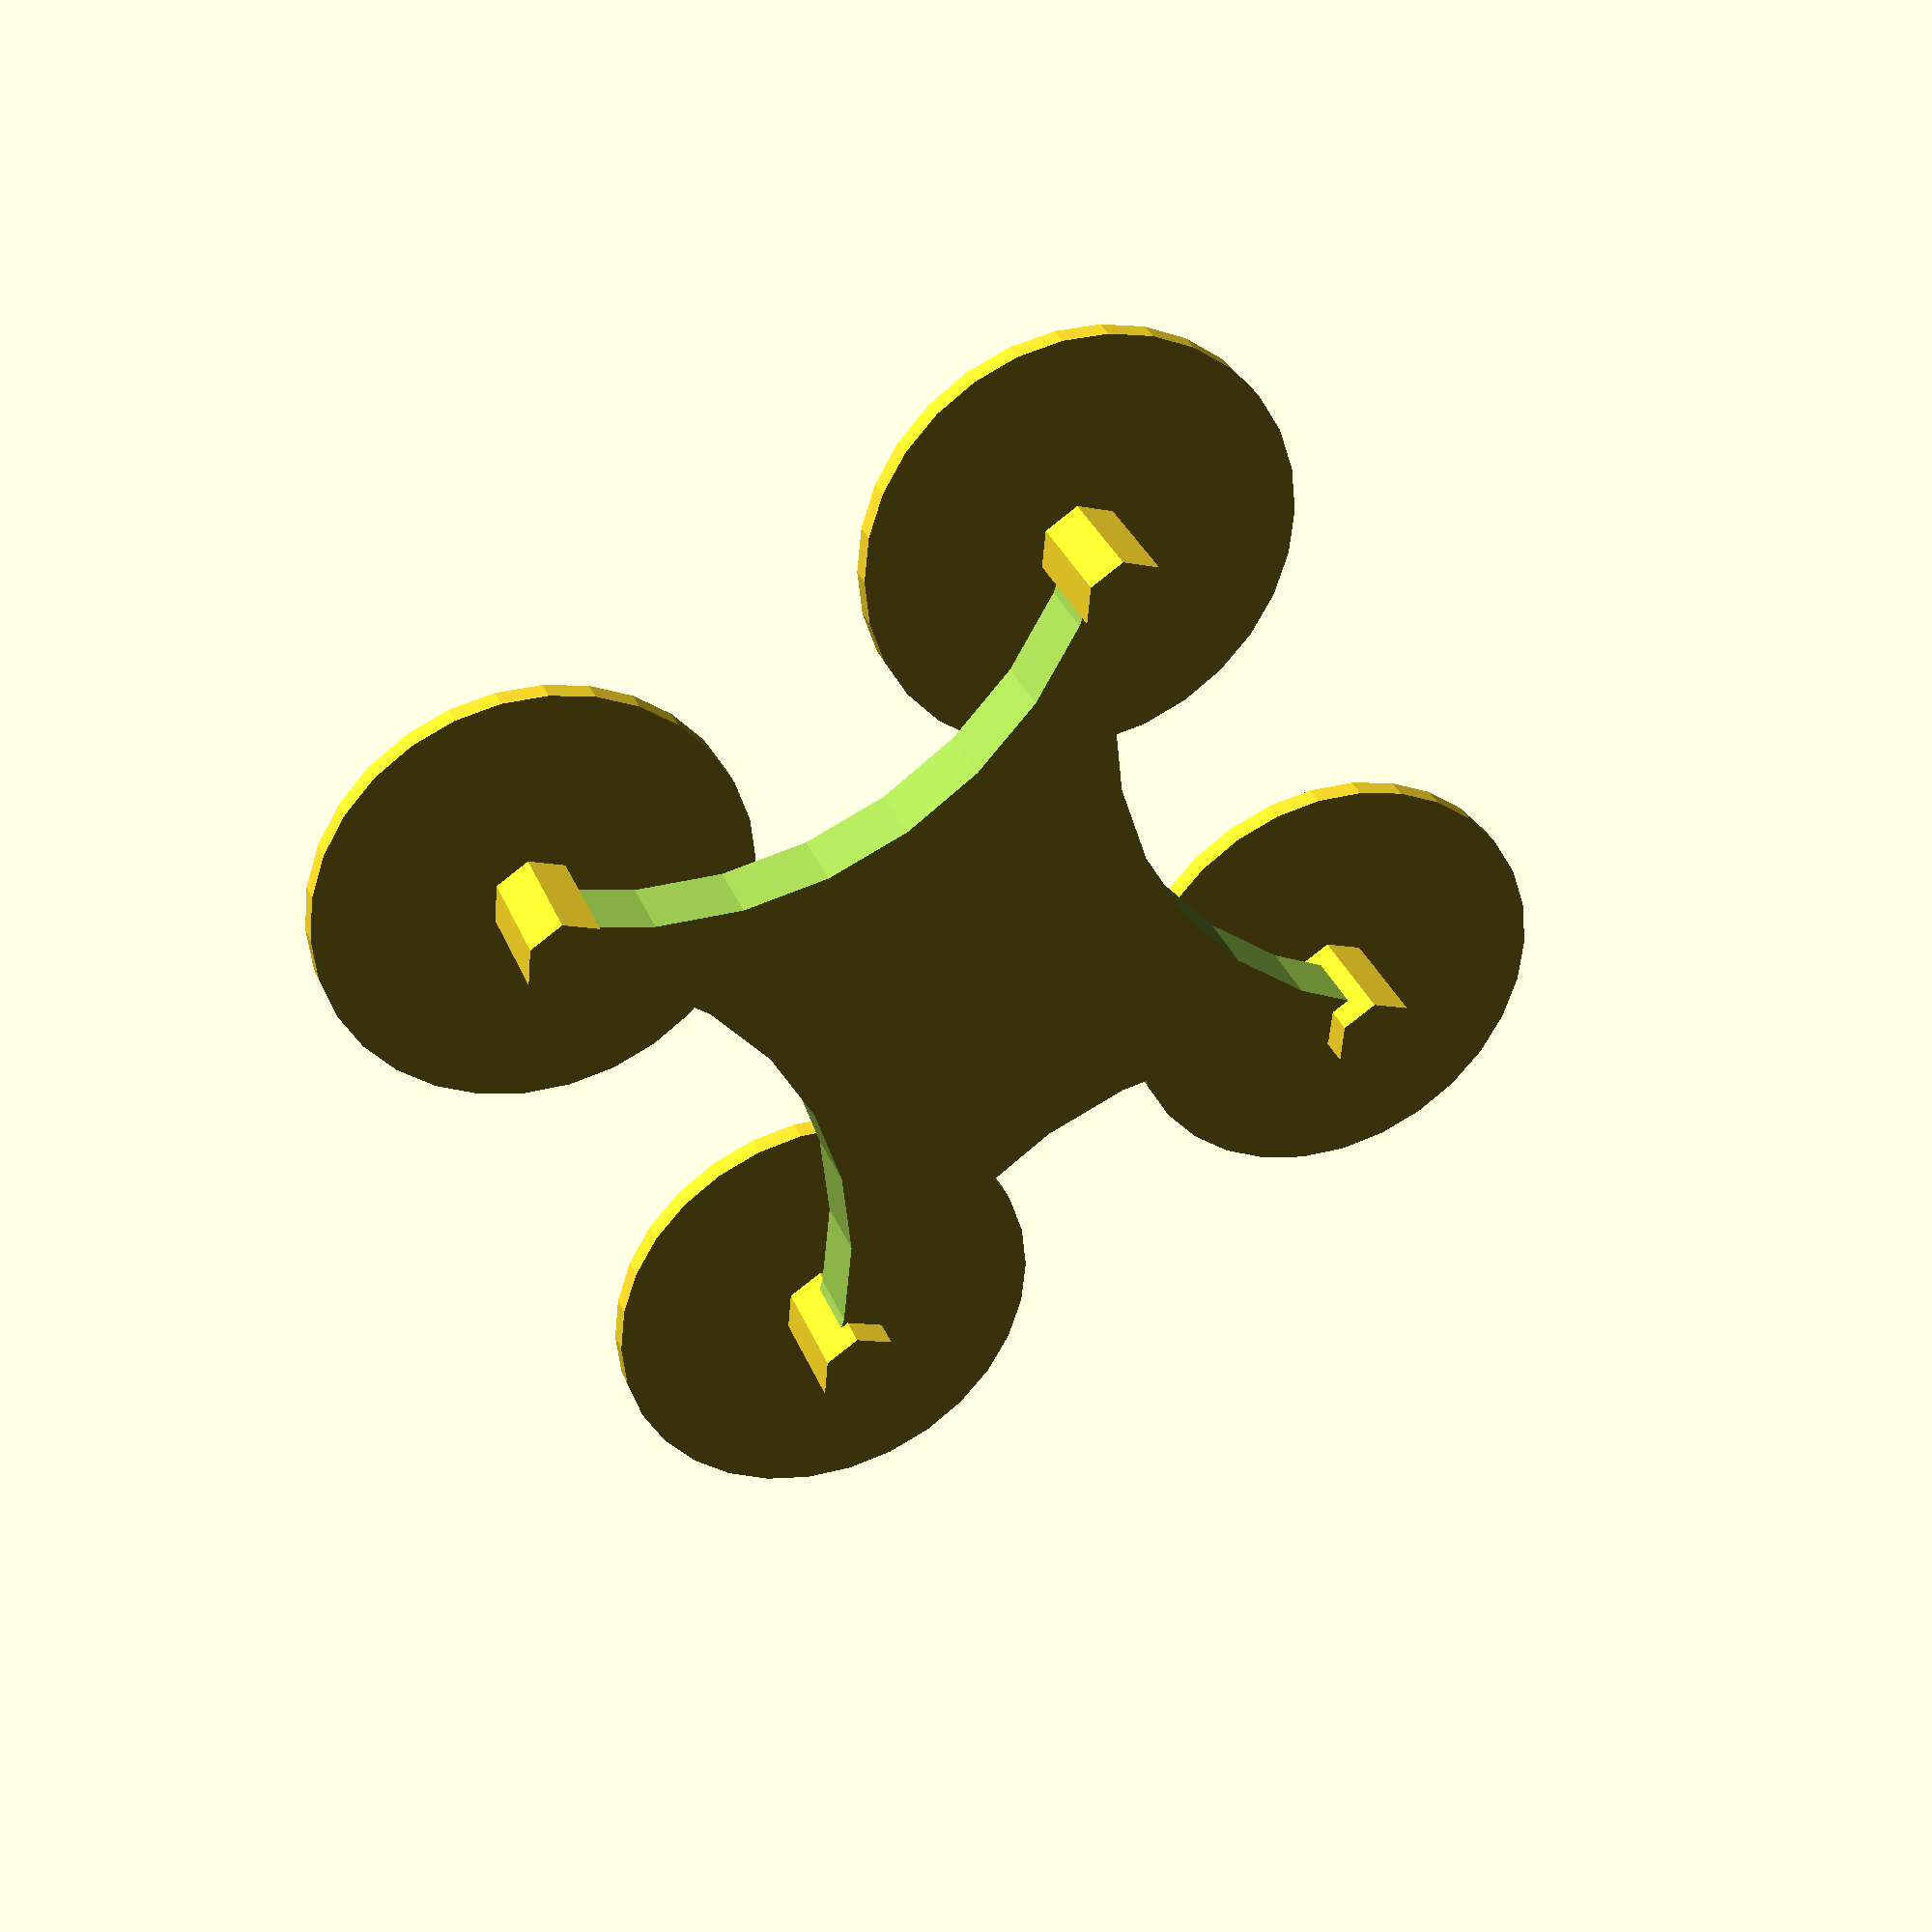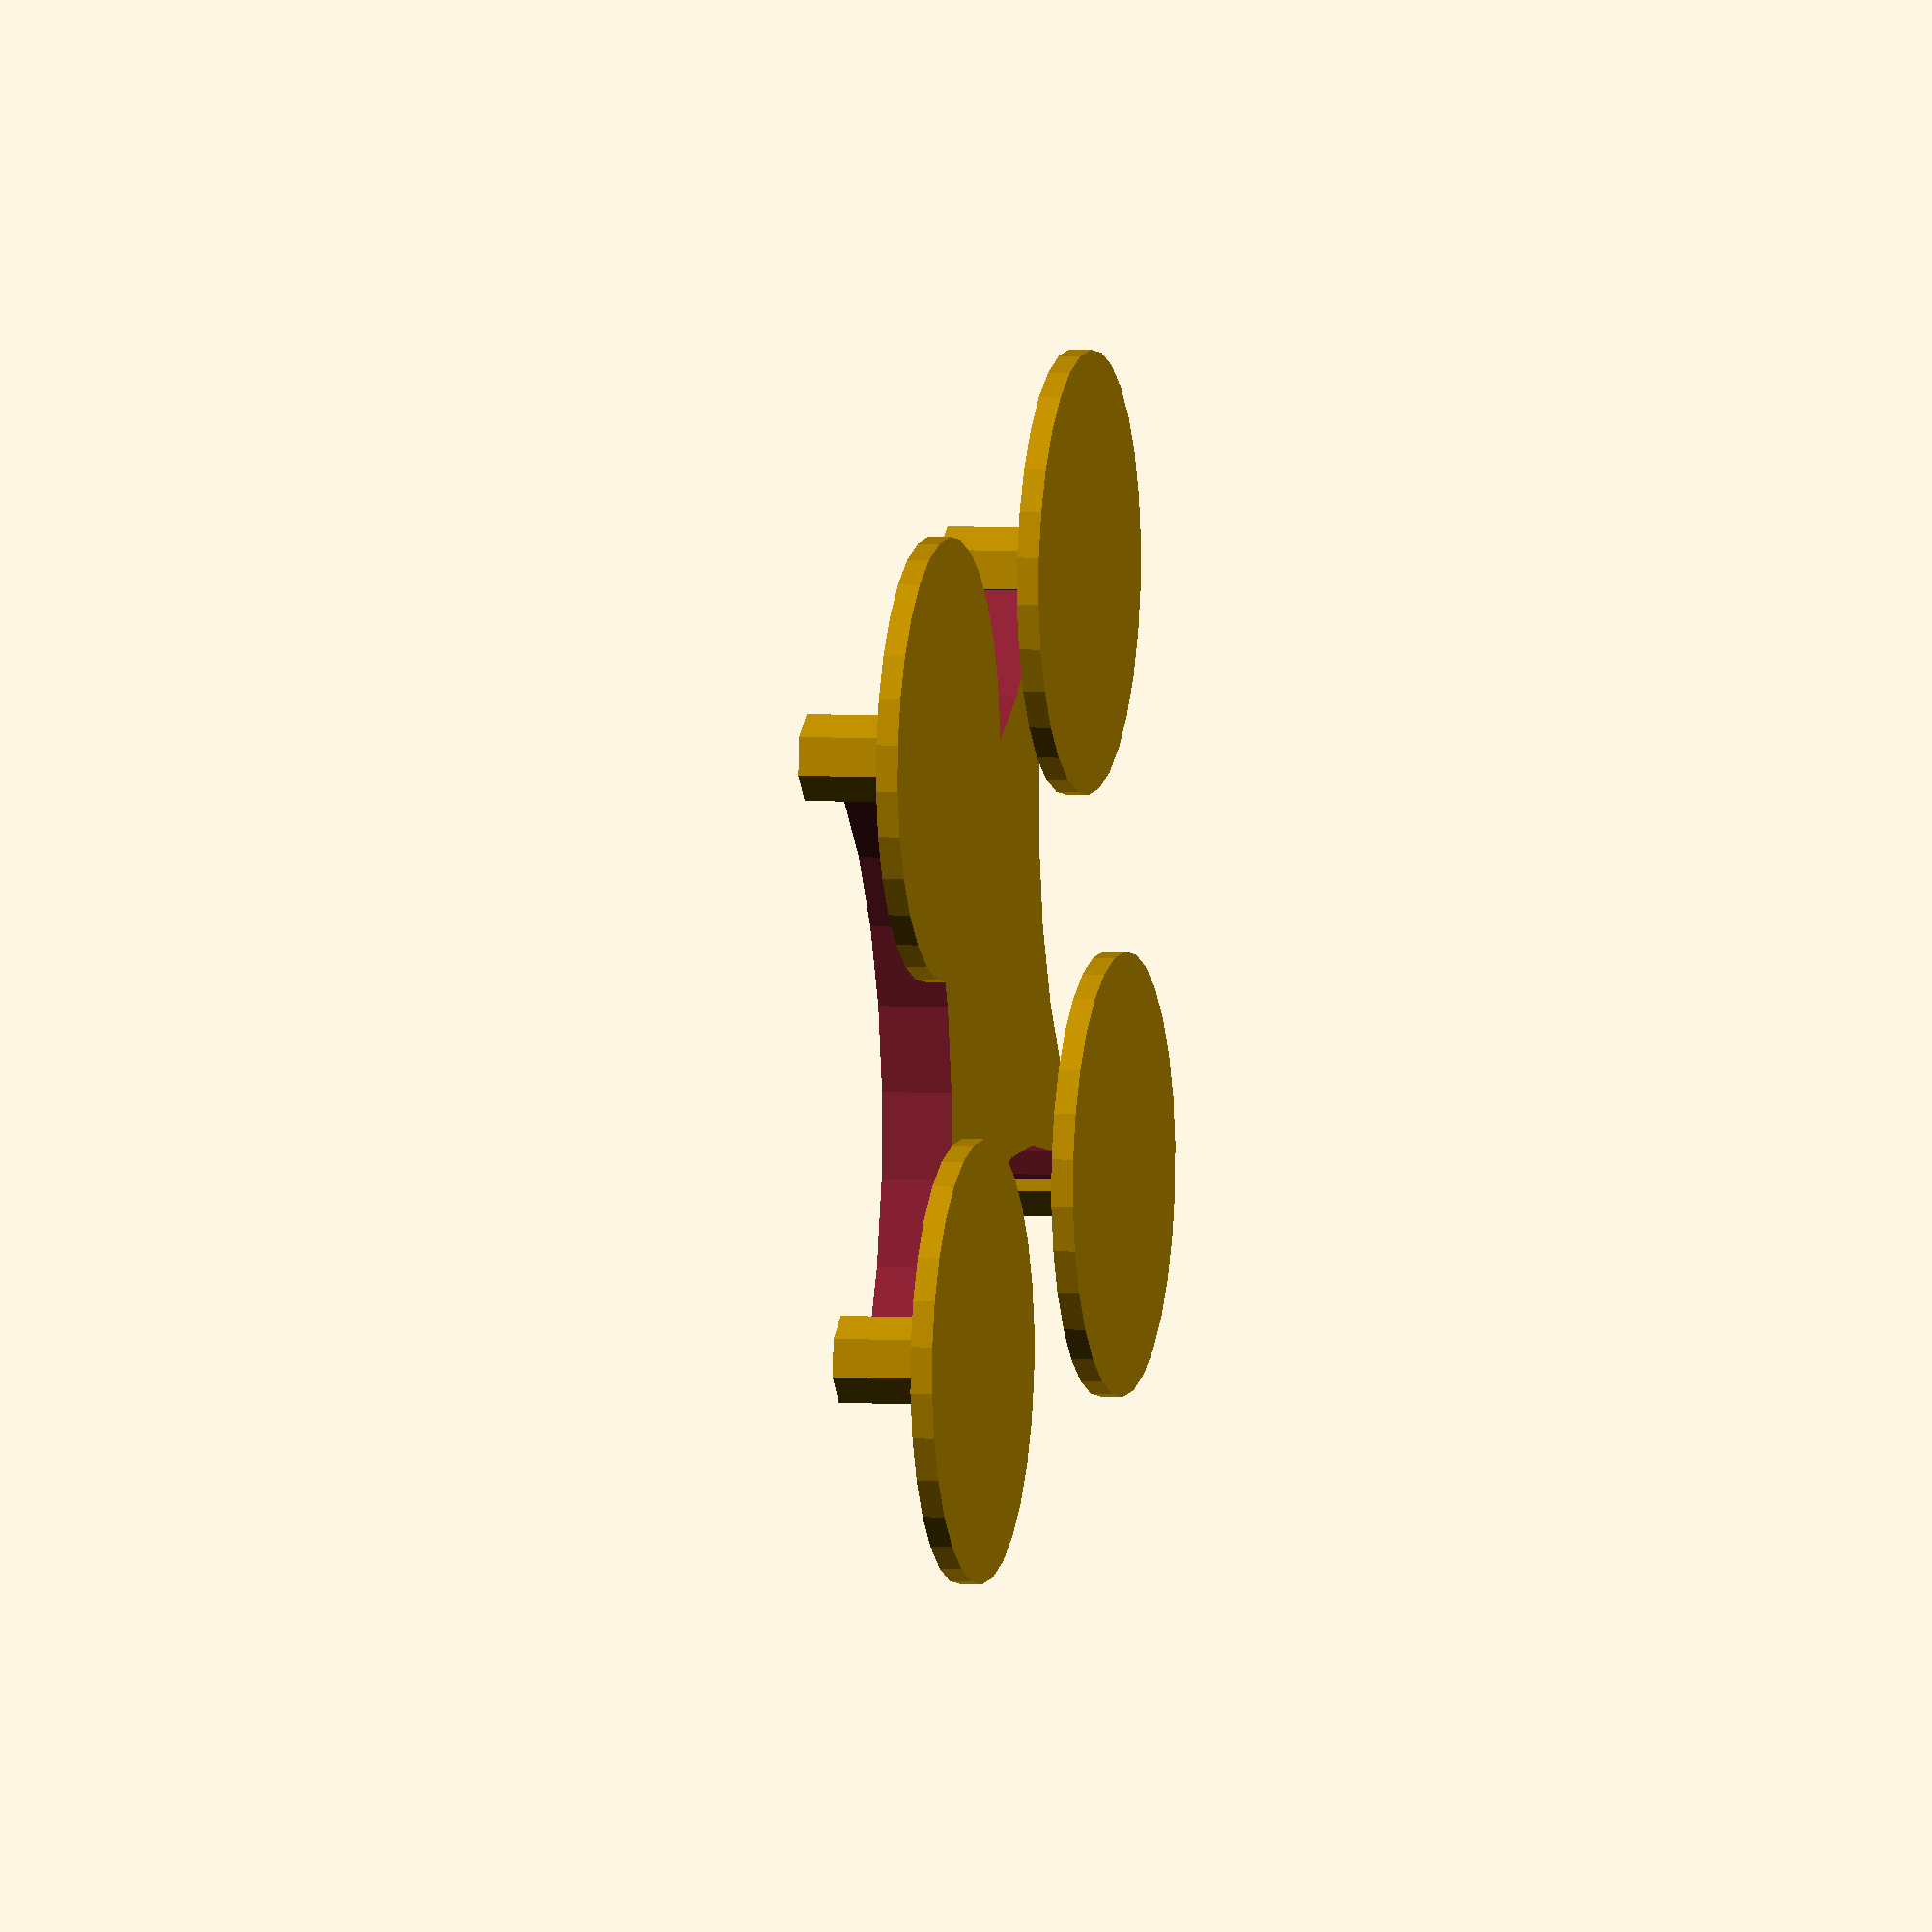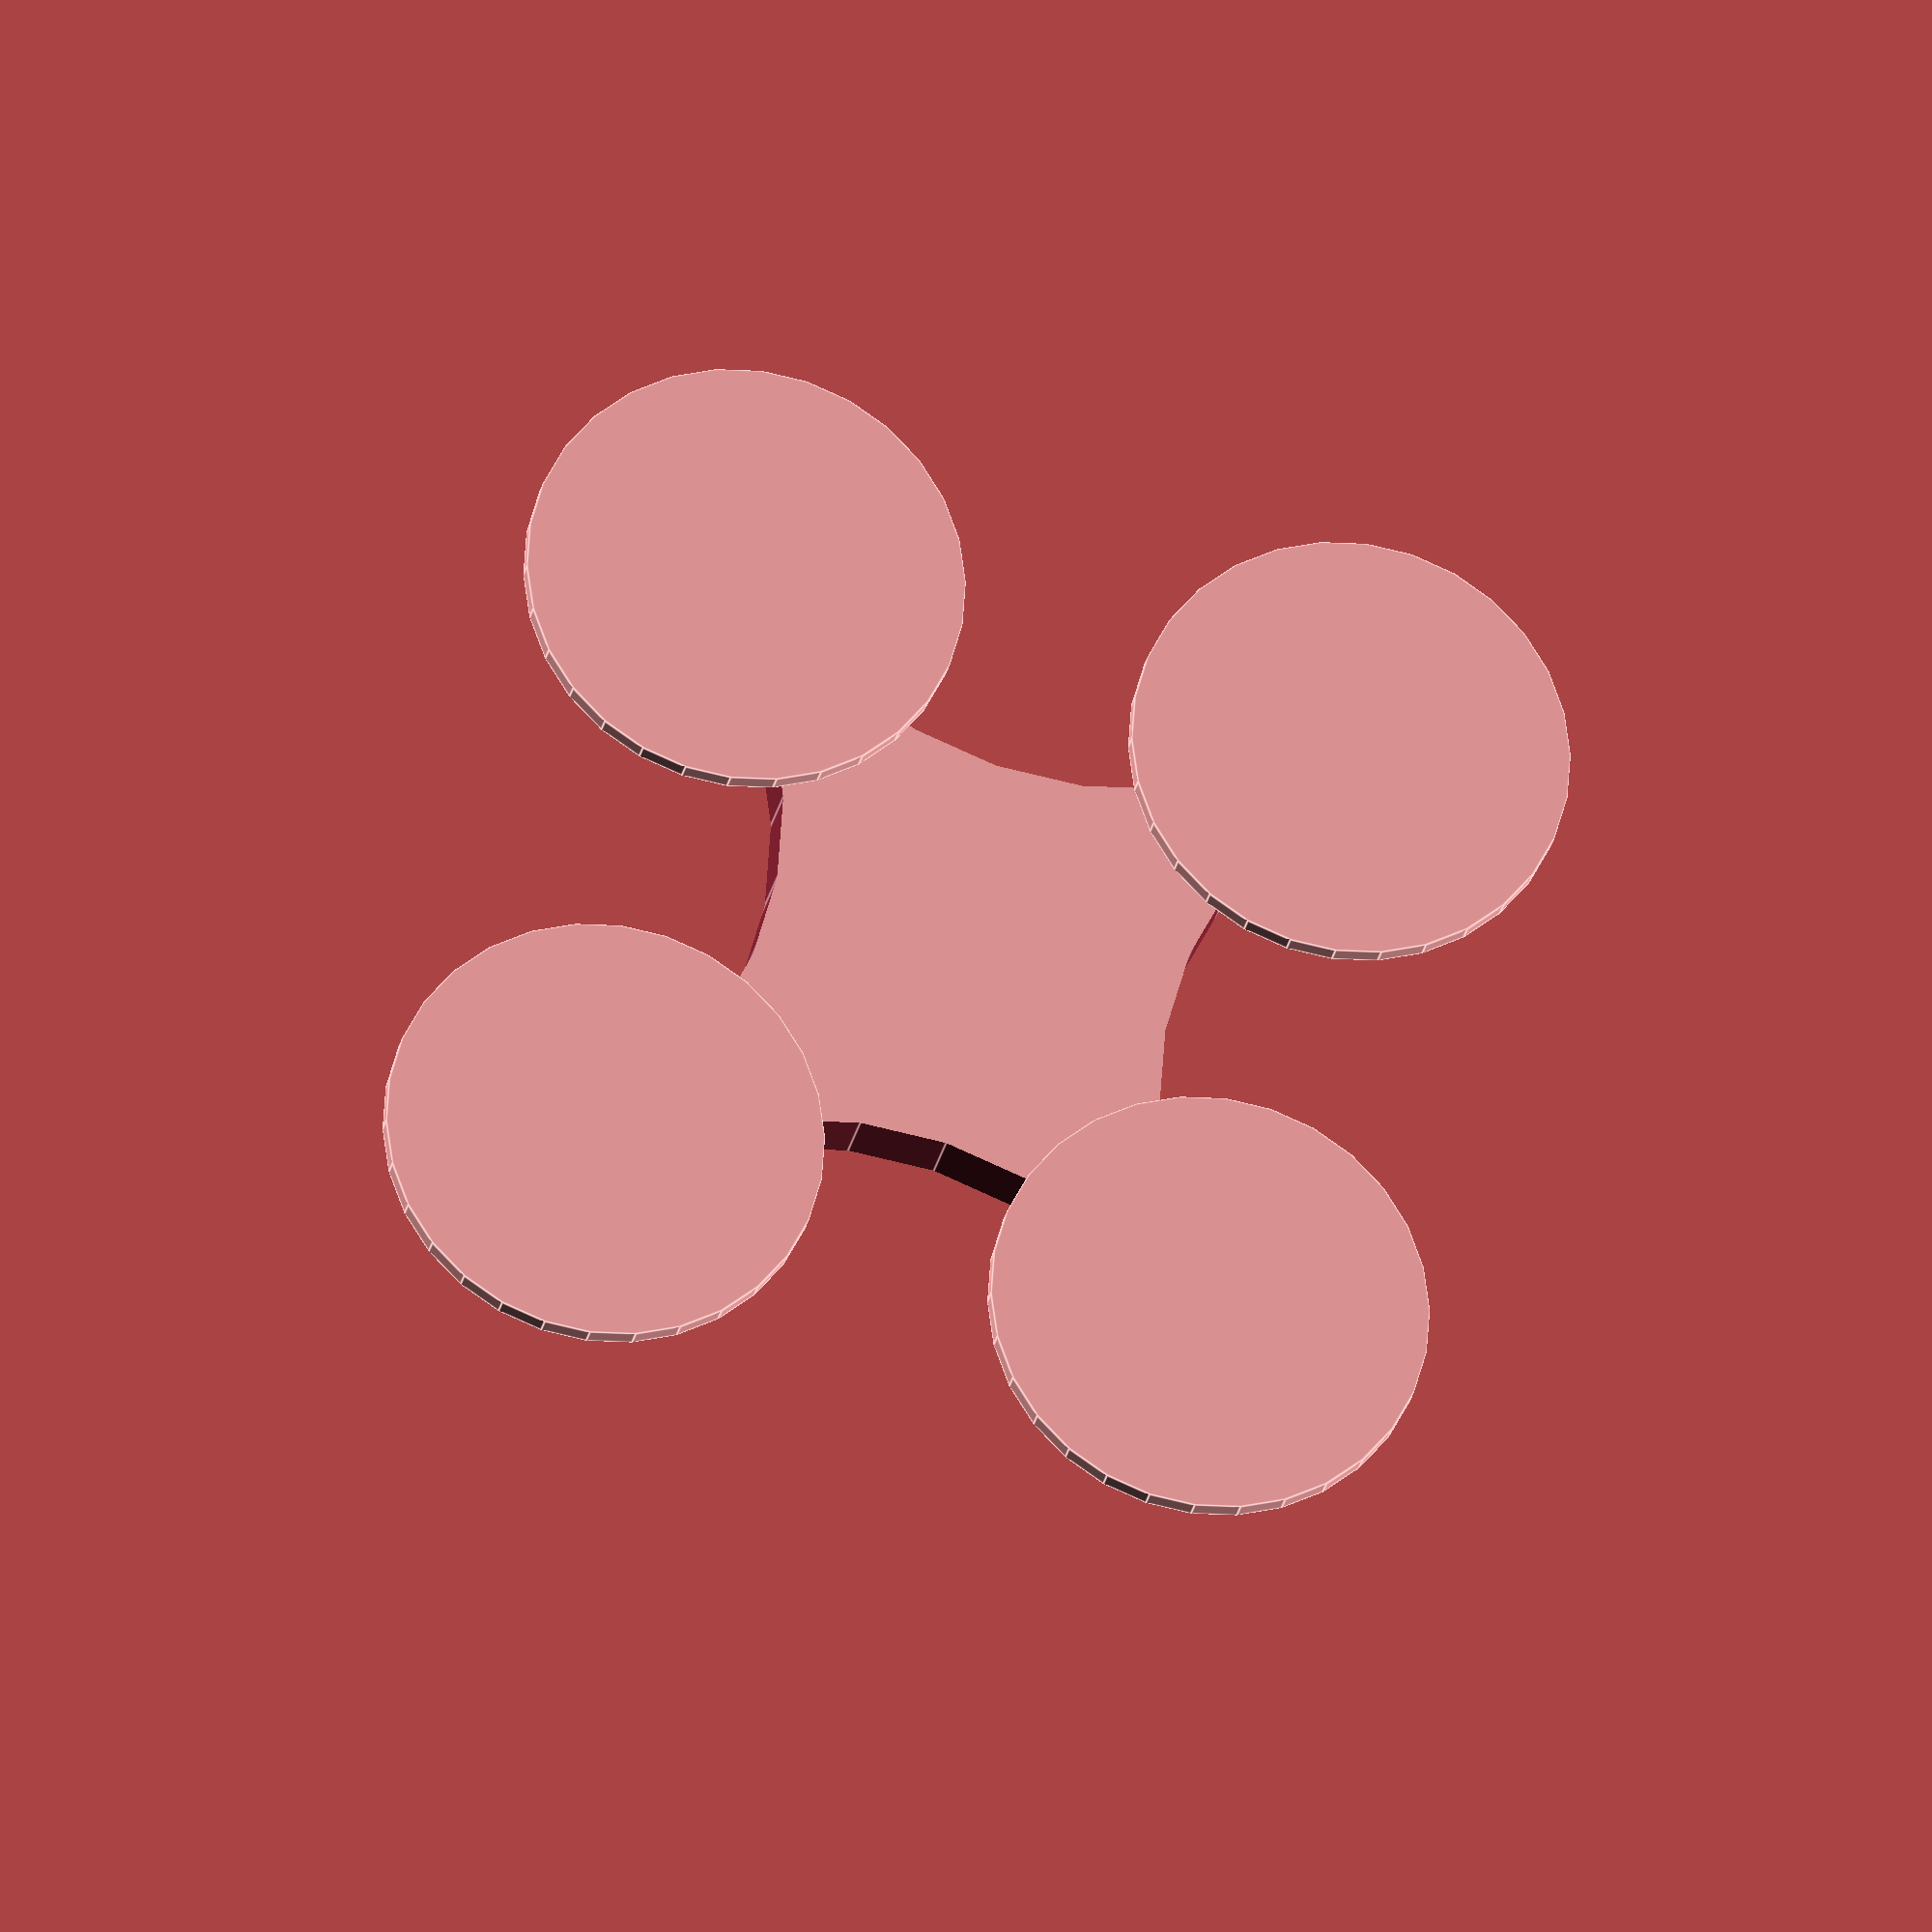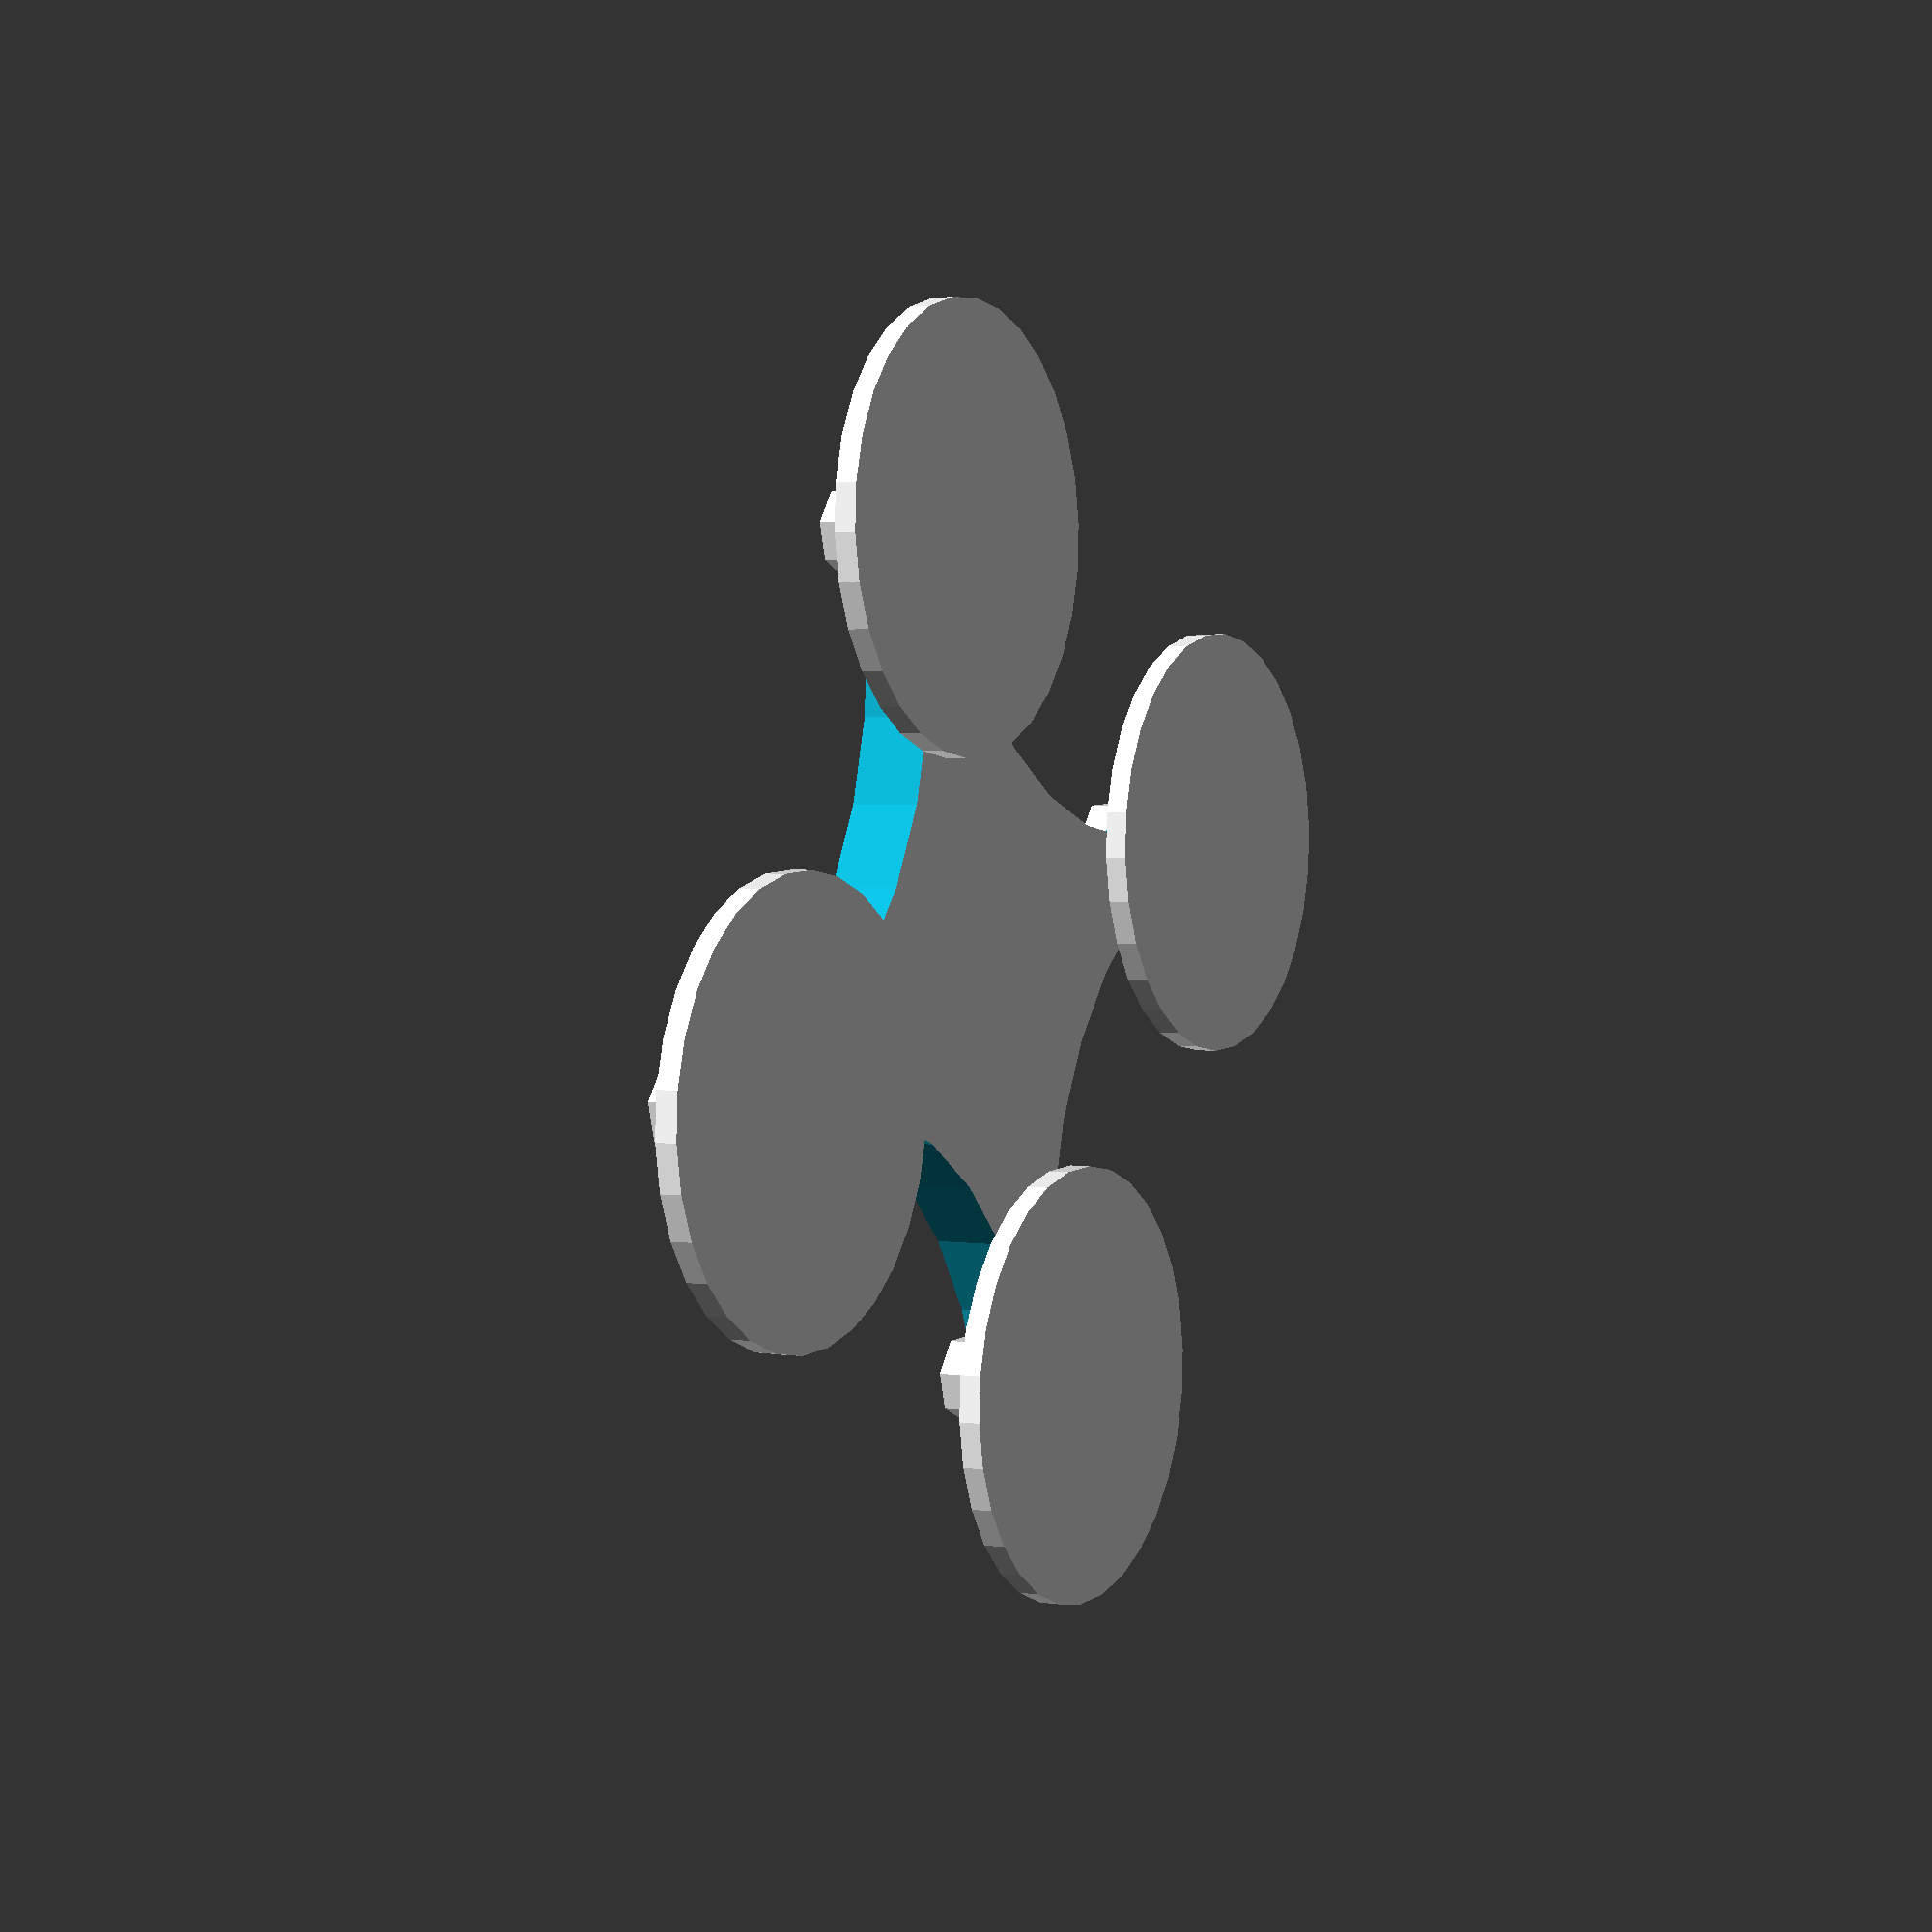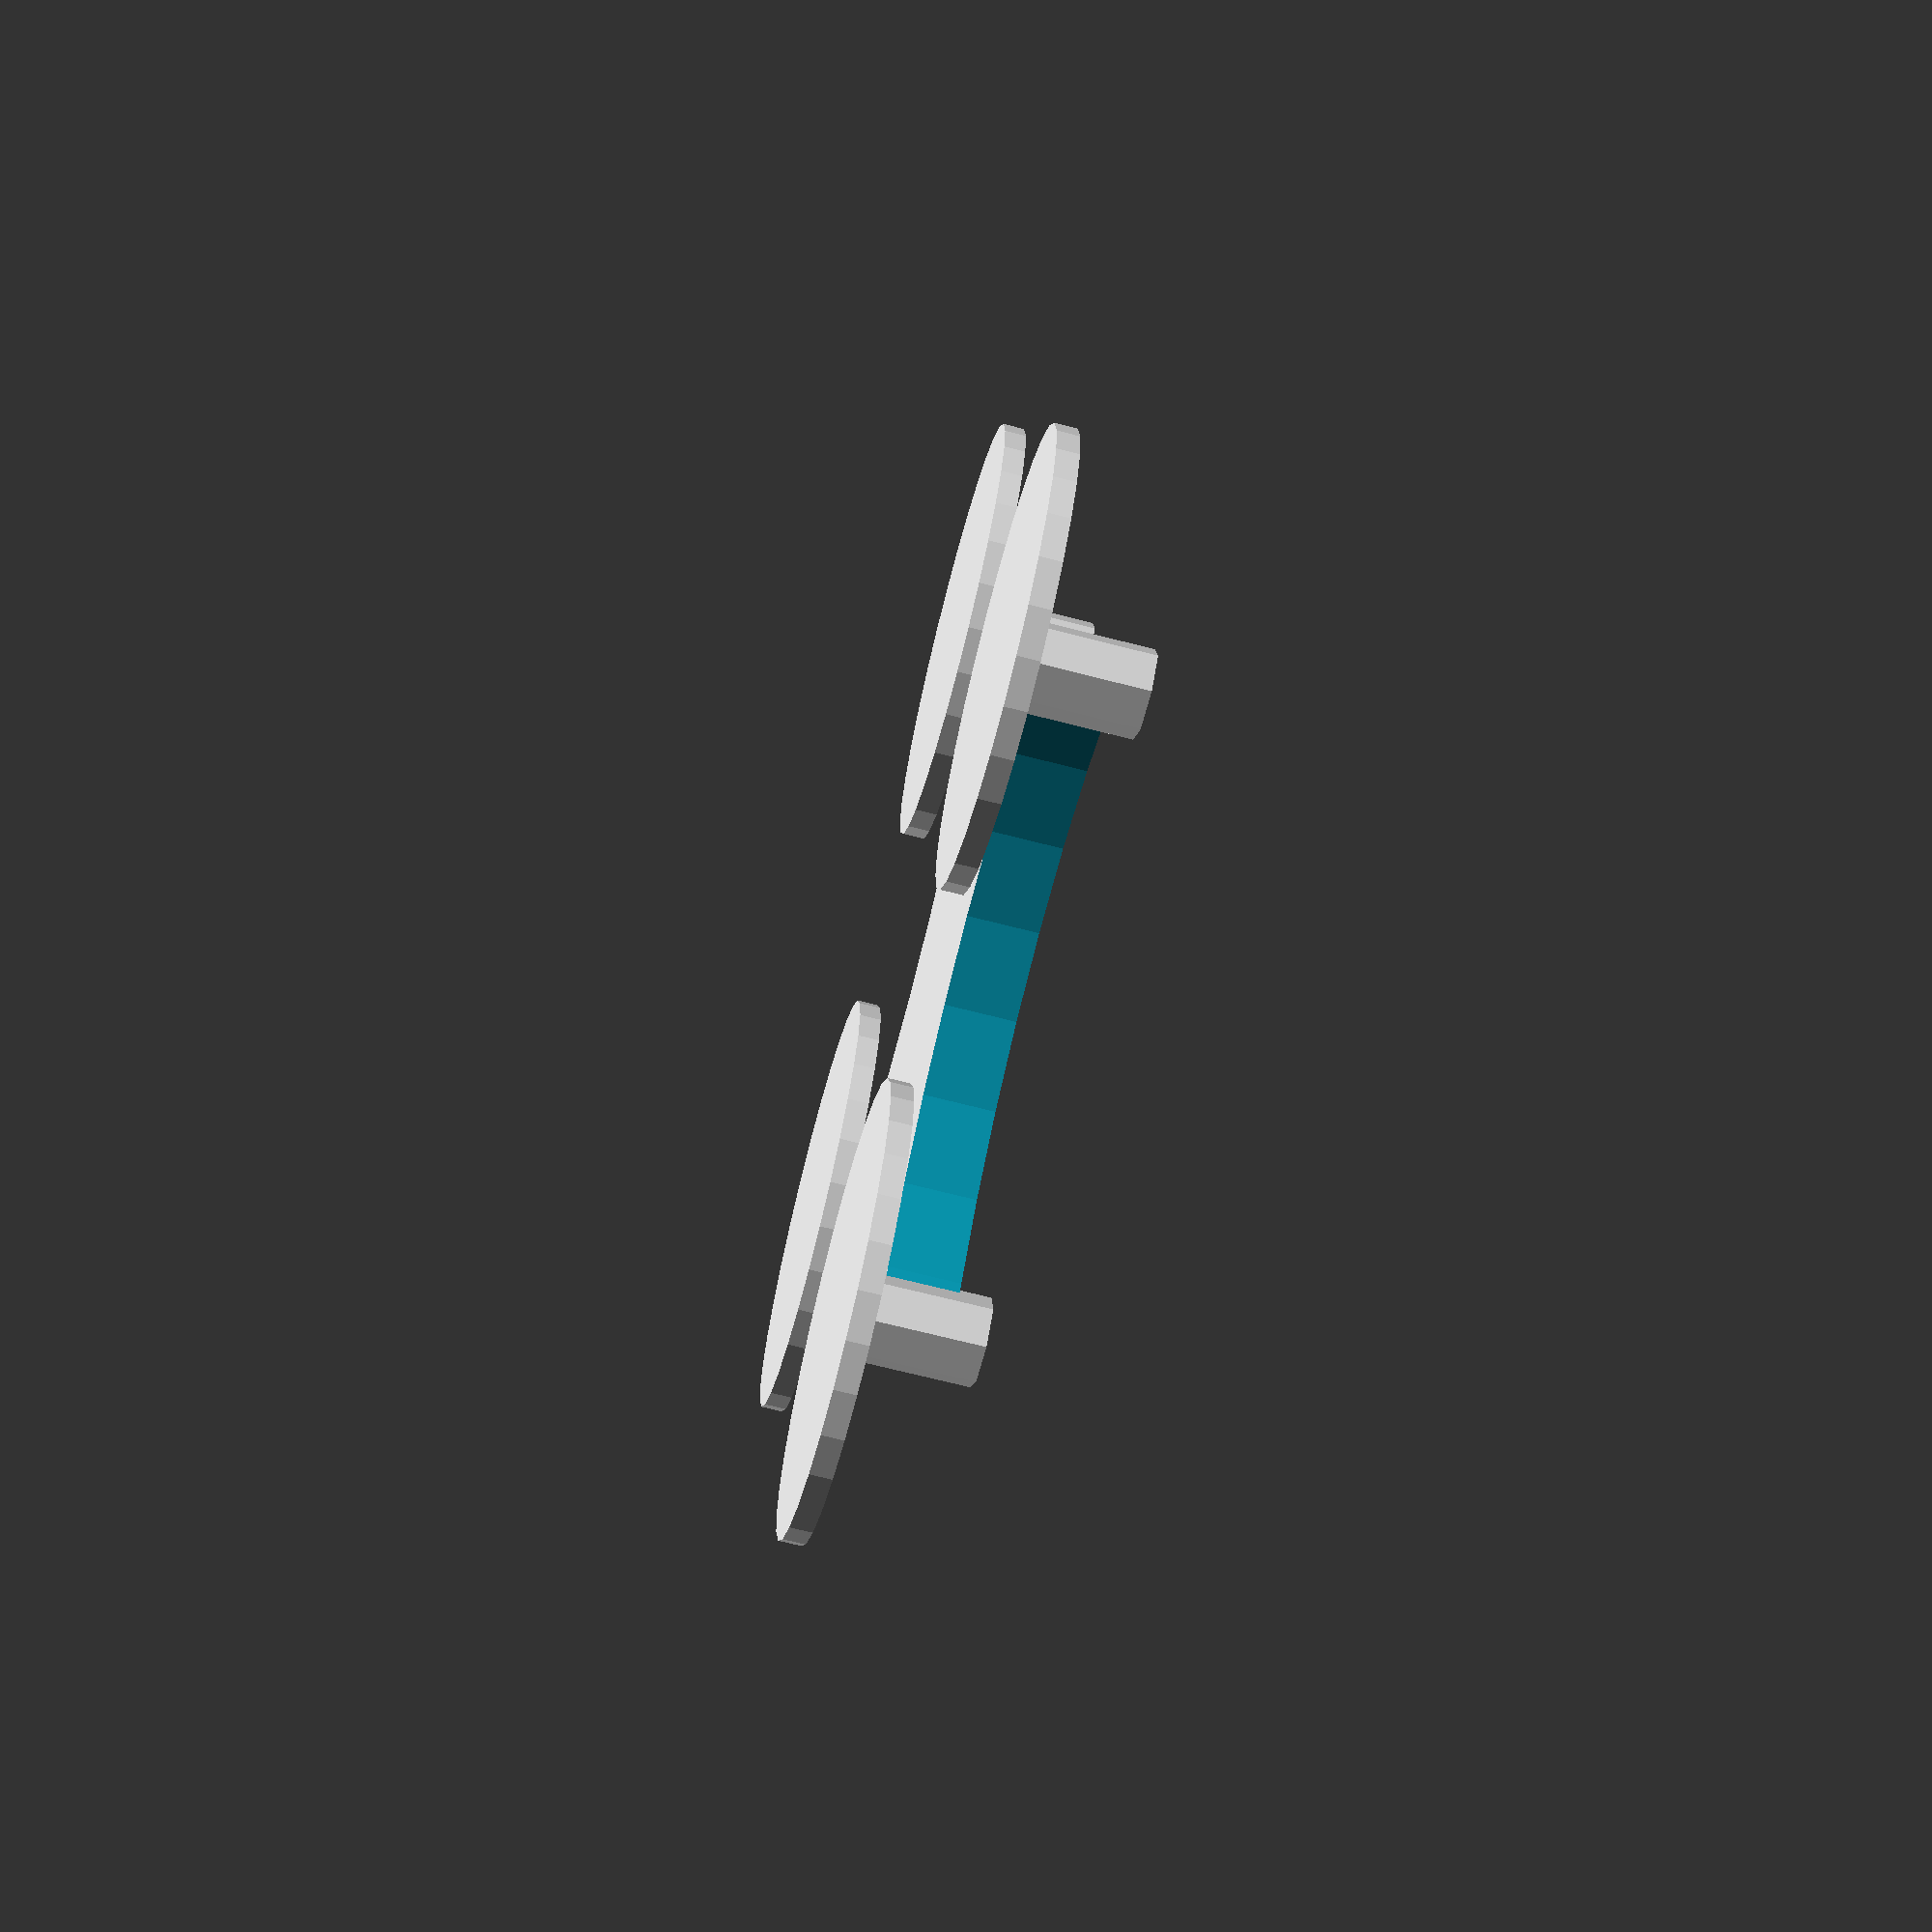
<openscad>
length = 40;
edge = length*0.5;
r_d = edge - 1;
h_p = length*0.1*1.5;
r_p = length/20;
r_prop = 10;

module body(){
difference() { cube([length, length, length*0.08], center=true);
    translate([edge, edge, 0]) 
    cylinder(r=r_d, h=h_p, center=true);        translate([-edge, edge, 0]) 
    cylinder(r=r_d, h=h_p, center=true);      translate([edge, -edge, 0]) 
    cylinder(r=r_d, h=h_p, center=true);     translate([-edge, -edge, 0]) 
    cylinder(r=r_d, h=h_p, center=true); 
}
}
module pillar(){
translate([edge,0,0])
    cylinder(r=r_p,h=h_p, center=true);
translate([0,edge,0])
    cylinder(r=r_p,h=h_p, center=true);
translate([-edge,0,0])
    cylinder(r=r_p,h=h_p, center=true);
translate([0,-edge,0])
    cylinder(r=r_p,h=h_p, center=true);
}

module prop(){
translate([edge,0,h_p*0.5])
    cylinder(r=r_prop,h=r_prop*0.1, center=true);
translate([-edge,0,h_p*0.5])
    cylinder(r=r_prop,h=r_prop*0.1, center=true);
translate([0,edge,h_p*0.5])
    cylinder(r=r_prop,h=r_prop*0.1, center=true);
translate([0,-edge,h_p*0.5])
    cylinder(r=r_prop,h=r_prop*0.1, center=true);
}

module assembly(){ 

    body();
    pillar();
    prop();

}

assembly();
</openscad>
<views>
elev=327.3 azim=72.0 roll=160.4 proj=p view=wireframe
elev=356.3 azim=211.3 roll=283.3 proj=o view=wireframe
elev=203.2 azim=238.1 roll=189.9 proj=o view=edges
elev=177.8 azim=164.5 roll=240.9 proj=p view=solid
elev=248.8 azim=299.6 roll=104.5 proj=p view=wireframe
</views>
